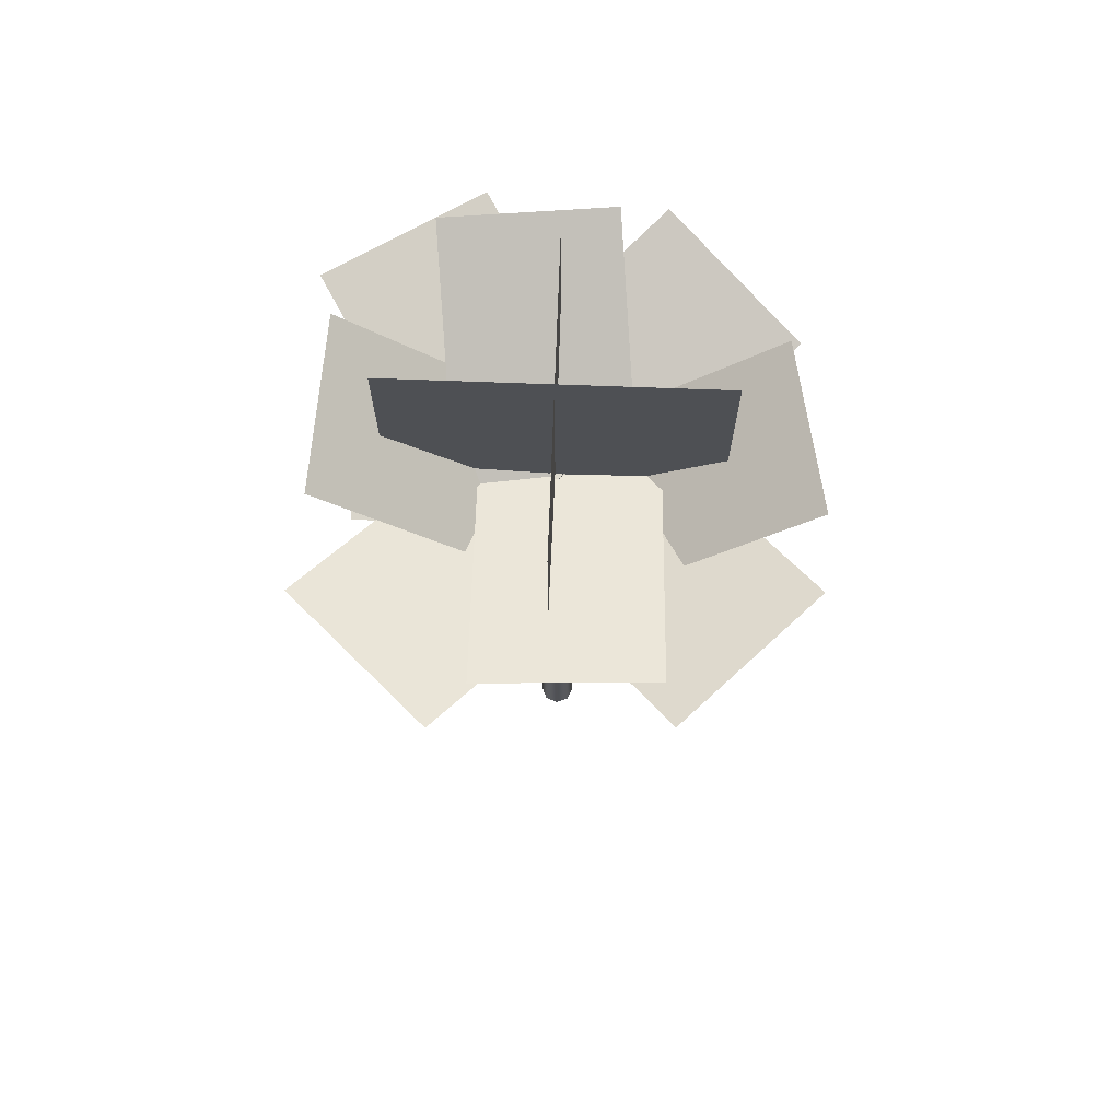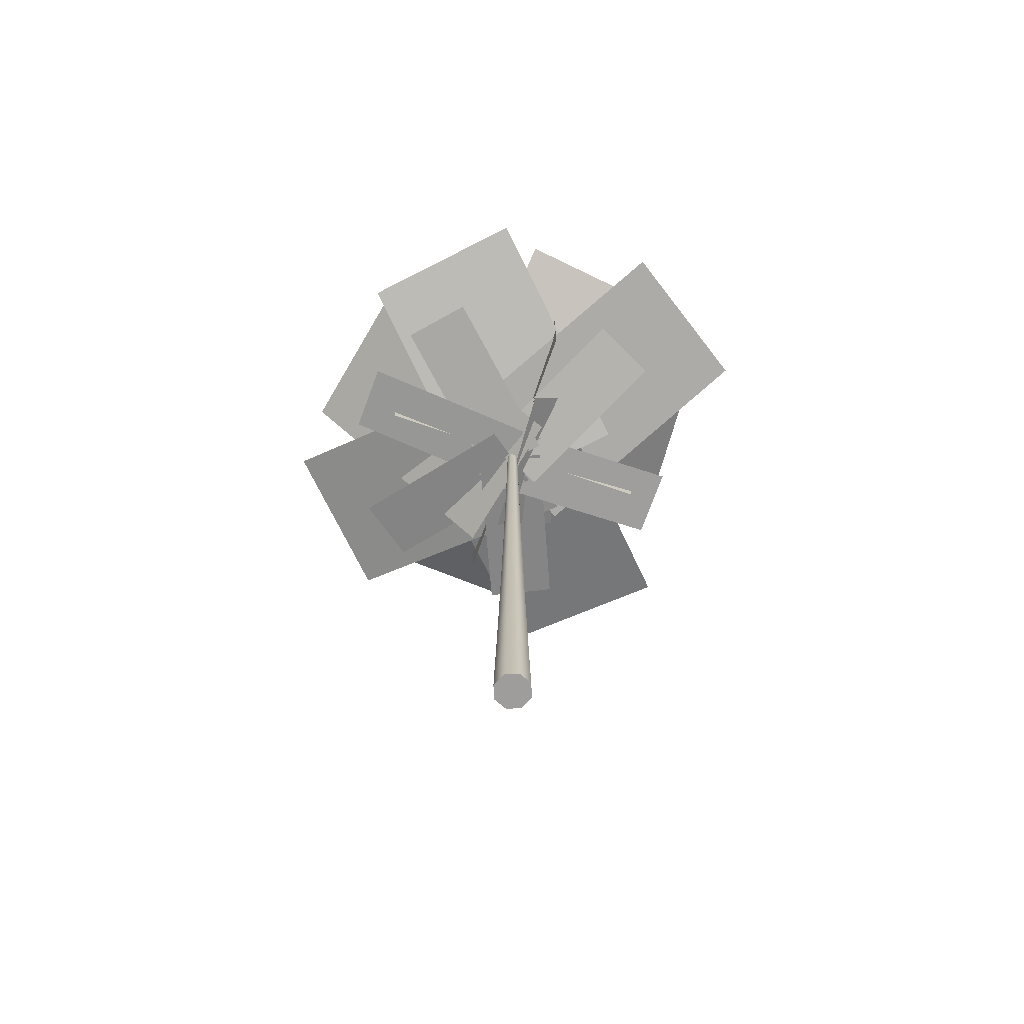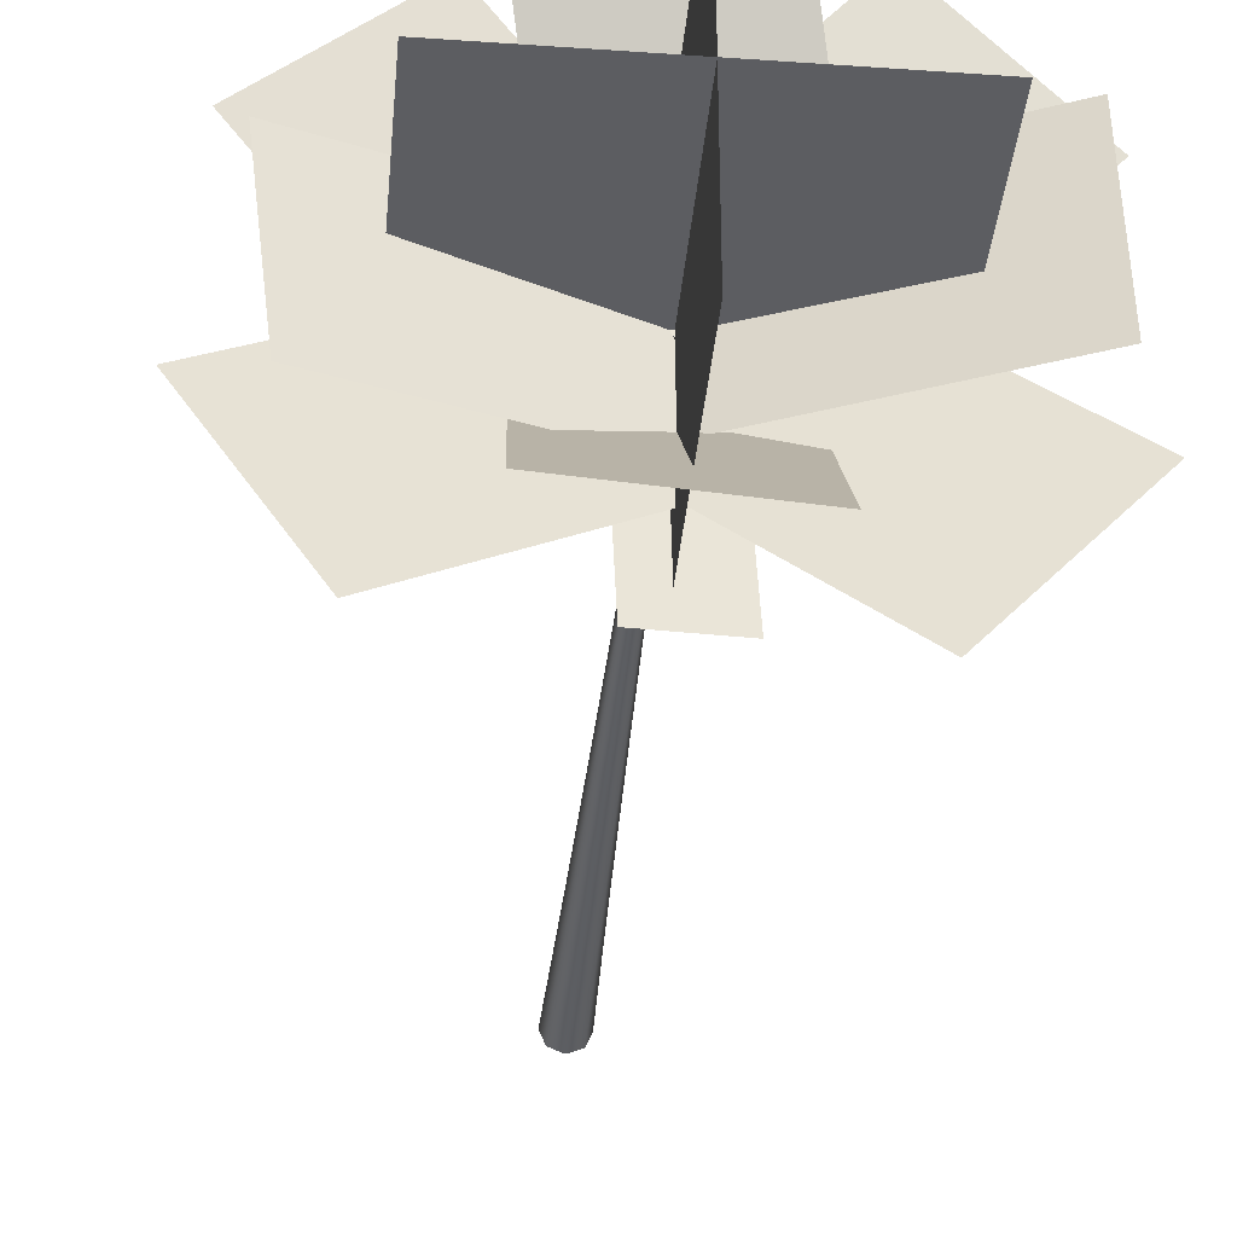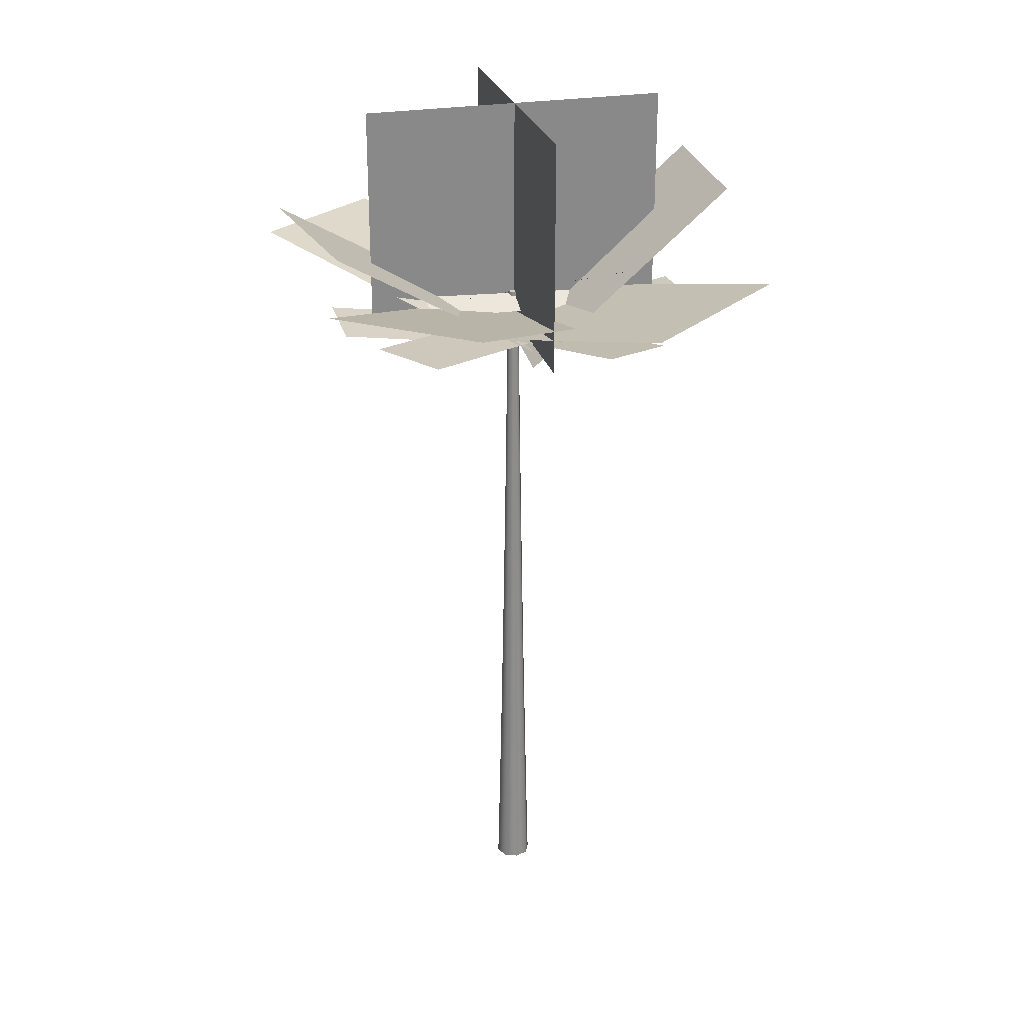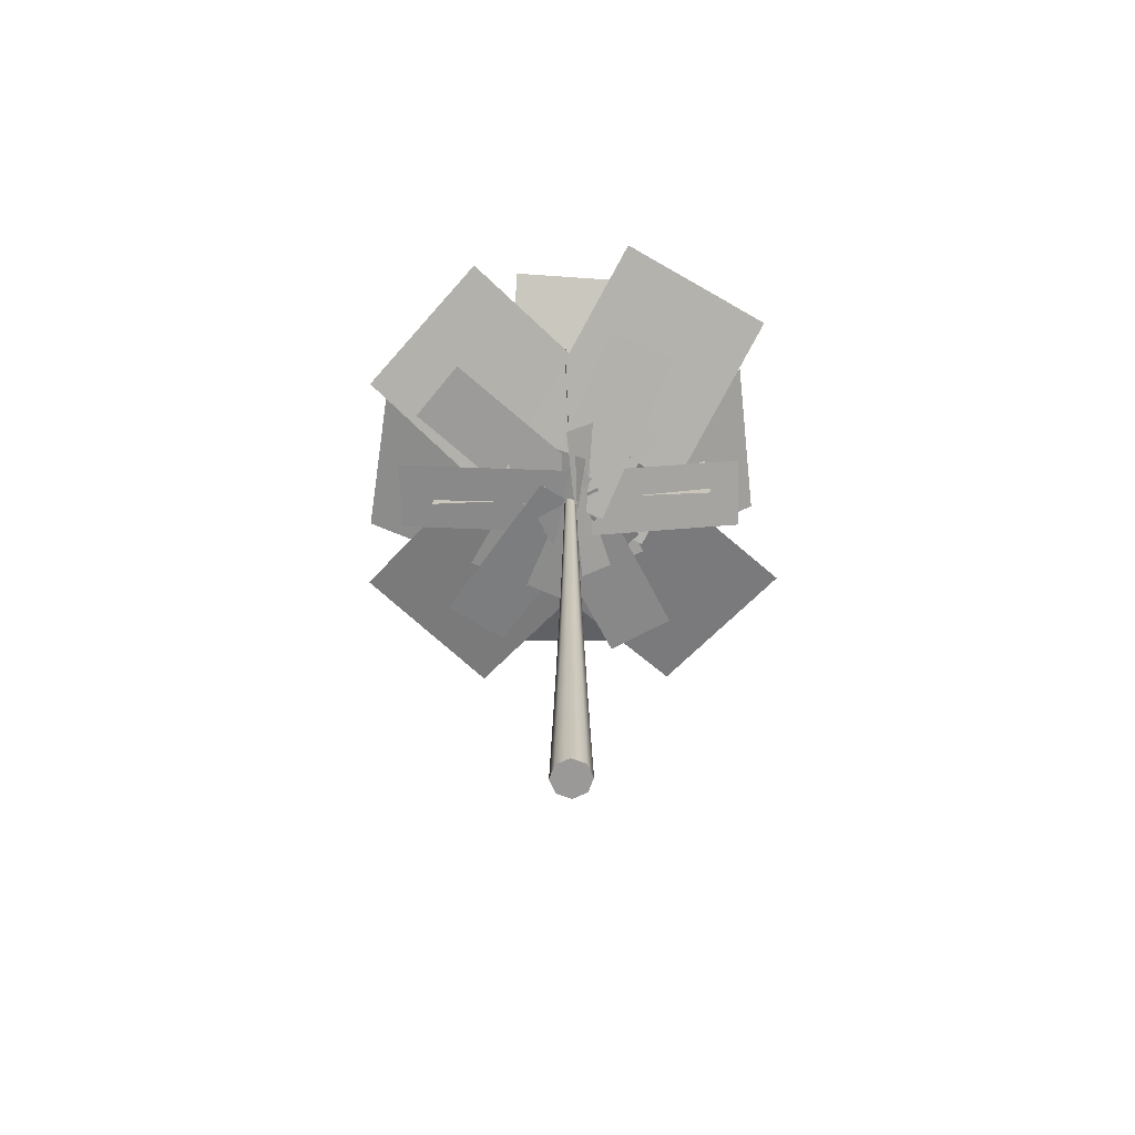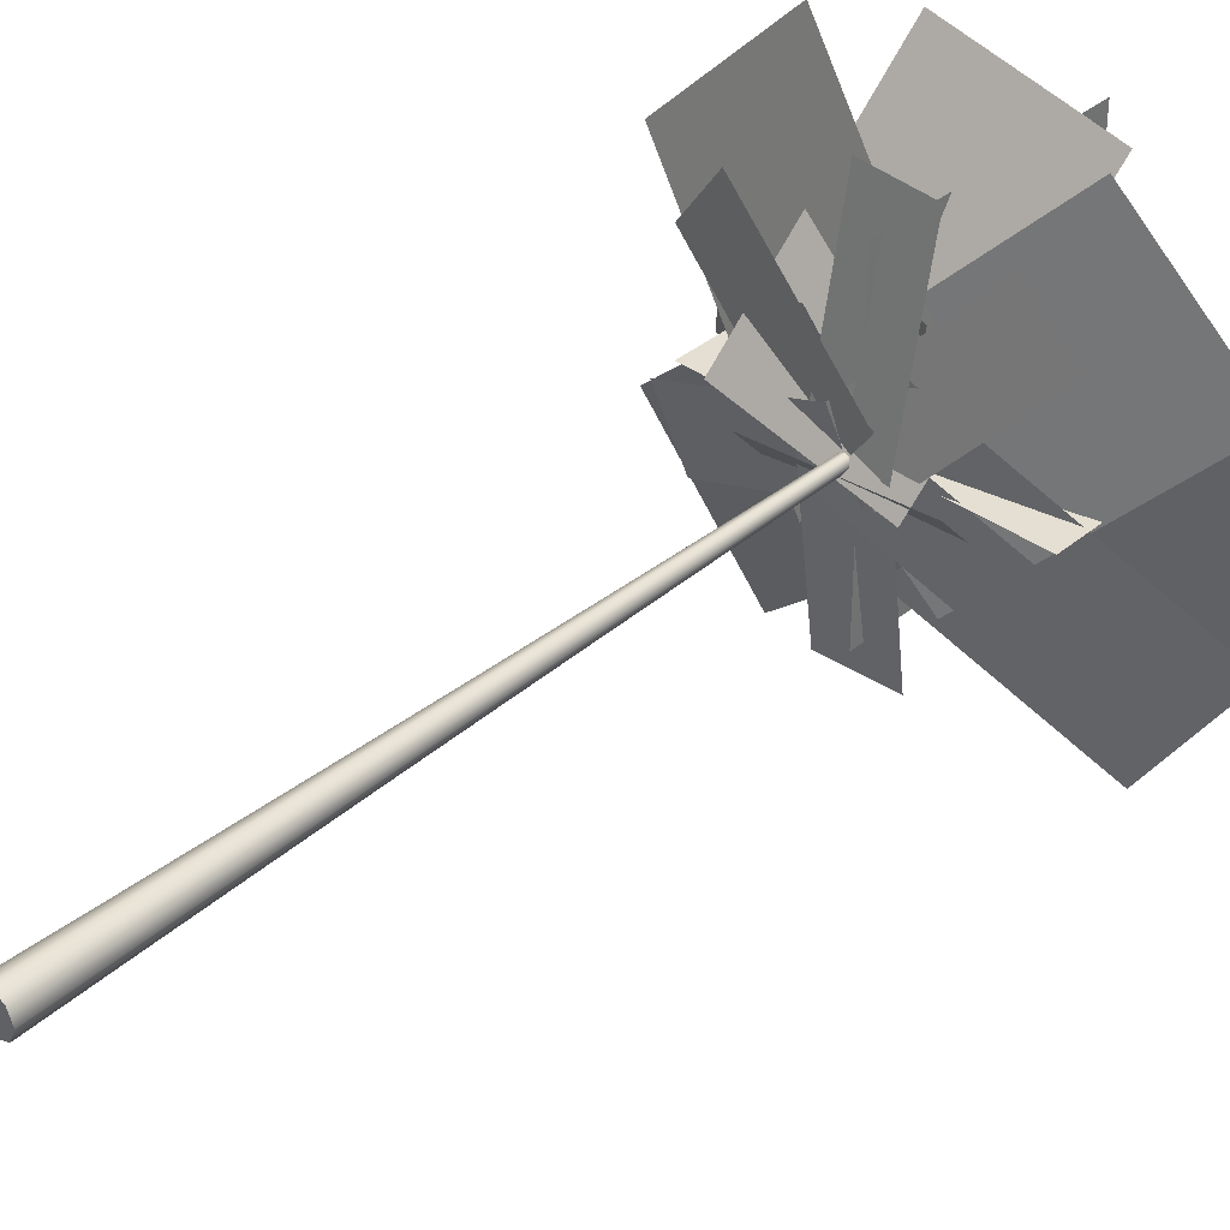
<metadata>
{"format":"obj","ext":"obj","renderer":"f3d","projection":"perspective","resolution":1024,"background":"white","views":[{"elev":71.1,"azim":-87.9,"up":"+Y"},{"elev":-70.4,"azim":70.6,"up":"+Y"},{"elev":-36.6,"azim":174.8,"up":"+Z"},{"elev":26.7,"azim":75.1,"up":"+Y"},{"elev":-68.9,"azim":92.5,"up":"+Y"},{"elev":37.1,"azim":43.0,"up":"+Z"}]}
</metadata>
<code>
v  0.3077 0 1.57
v  -0.9196 0 1.062
v  -1.428 0 -0.1659
v  -0.9196 0 -1.393
v  0.3077 0 -1.902
v  1.535 0 -1.393
v  2.043 0 -0.1659
v  1.535 0 1.062
v  1.393 8.485 -1.252
v  1.843 8.485 -0.1659
v  0.3077 8.485 -1.701
v  -0.778 8.485 -1.252
v  -1.228 8.485 -0.1659
v  -0.778 8.485 0.9199
v  0.3077 8.485 1.37
v  1.393 8.485 0.9199
v  1.262 16.97 -1.12
v  1.657 16.97 -0.1659
v  0.3077 16.97 -1.516
v  -0.6466 16.97 -1.12
v  -1.042 16.97 -0.1659
v  -0.6466 16.97 0.7885
v  0.3077 16.97 1.184
v  1.262 16.97 0.7885
v  1.141 25.45 -0.999
v  1.486 25.45 -0.1659
v  0.3077 25.45 -1.344
v  -0.5254 25.45 -0.999
v  -0.8705 25.45 -0.1659
v  -0.5254 25.45 0.6672
v  0.3077 25.45 1.012
v  1.141 25.45 0.6672
v  1.03 33.94 -0.888
v  1.329 33.94 -0.1659
v  0.3077 33.94 -1.187
v  -0.4144 33.94 -0.888
v  -0.7134 33.94 -0.1659
v  -0.4144 33.94 0.5562
v  0.3077 33.94 0.8553
v  1.03 33.94 0.5562
v  0.929 42.42 -0.7871
v  1.186 42.42 -0.1659
v  0.3077 42.42 -1.044
v  -0.3135 42.42 -0.7871
v  -0.5708 42.42 -0.1659
v  -0.3135 42.42 0.4553
v  0.3077 42.42 0.7127
v  0.929 42.42 0.4553
v  0.8383 50.91 -0.6964
v  1.058 50.91 -0.1659
v  0.3077 50.91 -0.9162
v  -0.2228 50.91 -0.6964
v  -0.4426 50.91 -0.1659
v  -0.2228 50.91 0.3647
v  0.3077 50.91 0.5844
v  0.8383 50.91 0.3647
v  0.7578 59.39 -0.616
v  0.9442 59.39 -0.1659
v  0.3077 59.39 -0.8024
v  -0.1423 59.39 -0.616
v  -0.3288 59.39 -0.1659
v  -0.1423 59.39 0.2842
v  0.3077 59.39 0.4706
v  0.7578 59.39 0.2842
v  0.6875 67.88 -0.5457
v  0.8448 67.88 -0.1659
v  0.3077 67.88 -0.703
v  -0.0721 67.88 -0.5457
v  -0.2294 67.88 -0.1659
v  -0.0721 67.88 0.2139
v  0.3077 67.88 0.3712
v  0.6875 67.88 0.2139
v  -14.1 86.83 -0.2839
v  14.81 86.83 -0.2839
v  14.81 64.73 -0.2839
v  -14.1 64.73 -0.2839
v  0.3545 86.83 14.17
v  0.3545 86.83 -14.74
v  0.3545 64.73 -14.74
v  0.3545 64.73 14.17
v  -5.704 76.42 22.01
v  9.734 75.93 19.04
v  5.265 62.49 -1.947
v  -10.17 62.98 1.028
v  -14.62 66.68 -10.12
v  -17.45 66.24 -3.805
v  -1.14 63.35 3.308
v  1.692 63.8 -3.003
v  -15.93 66.68 7.751
v  -11.88 66.24 13.36
v  2.44 63.35 2.79
v  -1.61 63.8 -2.819
v  -20.78 76.05 -6.468
v  -20.27 76.53 9.246
v  3.123 66.87 8.781
v  2.613 66.39 -6.933
v  -22.5 71.15 10.32
v  -10.95 72.2 22.25
v  7.695 65.7 4.762
v  -3.851 64.65 -7.164
v  -12.16 71.53 -22.03
v  -23.45 71.88 -9.816
v  -4.788 65.32 7.63
v  6.501 64.97 -4.58
v  9.148 79.51 -18.95
v  -6.548 79.27 -19.94
v  -7.477 62.39 -1.085
v  8.219 62.63 -0.0964
v  9.38 66.68 15.34
v  14.61 66.24 10.81
v  2.836 63.35 -2.529
v  -2.398 63.8 1.994
v  17.39 66.68 -5.084
v  14.37 66.24 -11.31
v  -1.564 63.35 -3.387
v  1.451 63.8 2.839
v  25.26 71.15 -7.183
v  16.17 72.2 -21.07
v  -5.44 65.7 -7.411
v  3.654 64.65 6.476
v  21.63 76.05 4.519
v  19.75 76.53 -11.09
v  -3.514 66.87 -8.587
v  -1.637 66.39 7.022
v  -2.658 66.68 17.64
v  4.259 66.24 17.53
v  3.813 63.35 -0.2556
v  -3.105 63.8 -0.1548
v  3.061 66.68 -17.74
v  -3.857 66.24 -17.64
v  -3.41 63.35 0.1533
v  3.507 63.8 0.0524
v  11.7 71.15 20.33
v  23.61 72.2 8.765
v  6.098 65.7 -9.858
v  -5.812 64.65 1.705
g Cylinder01
f 1 2 3
f 3 4 5
f 5 6 7
f 3 5 7
f 1 3 7
f 8 1 7
f 7 6 9
f 9 10 7
f 6 5 11
f 11 9 6
f 5 4 12
f 12 11 5
f 4 3 13
f 13 12 4
f 3 2 14
f 14 13 3
f 2 1 15
f 15 14 2
f 1 8 16
f 16 15 1
f 8 7 10
f 10 16 8
f 10 9 17
f 17 18 10
f 9 11 19
f 19 17 9
f 11 12 20
f 20 19 11
f 12 13 21
f 21 20 12
f 13 14 22
f 22 21 13
f 14 15 23
f 23 22 14
f 15 16 24
f 24 23 15
f 16 10 18
f 18 24 16
f 18 17 25
f 25 26 18
f 17 19 27
f 27 25 17
f 19 20 28
f 28 27 19
f 20 21 29
f 29 28 20
f 21 22 30
f 30 29 21
f 22 23 31
f 31 30 22
f 23 24 32
f 32 31 23
f 24 18 26
f 26 32 24
f 26 25 33
f 33 34 26
f 25 27 35
f 35 33 25
f 27 28 36
f 36 35 27
f 28 29 37
f 37 36 28
f 29 30 38
f 38 37 29
f 30 31 39
f 39 38 30
f 31 32 40
f 40 39 31
f 32 26 34
f 34 40 32
f 34 33 41
f 41 42 34
f 33 35 43
f 43 41 33
f 35 36 44
f 44 43 35
f 36 37 45
f 45 44 36
f 37 38 46
f 46 45 37
f 38 39 47
f 47 46 38
f 39 40 48
f 48 47 39
f 40 34 42
f 42 48 40
f 42 41 49
f 49 50 42
f 41 43 51
f 51 49 41
f 43 44 52
f 52 51 43
f 44 45 53
f 53 52 44
f 45 46 54
f 54 53 45
f 46 47 55
f 55 54 46
f 47 48 56
f 56 55 47
f 48 42 50
f 50 56 48
f 50 49 57
f 57 58 50
f 49 51 59
f 59 57 49
f 51 52 60
f 60 59 51
f 52 53 61
f 61 60 52
f 53 54 62
f 62 61 53
f 54 55 63
f 63 62 54
f 55 56 64
f 64 63 55
f 56 50 58
f 58 64 56
f 58 57 65
f 65 66 58
f 57 59 67
f 67 65 57
f 59 60 68
f 68 67 59
f 60 61 69
f 69 68 60
f 61 62 70
f 70 69 61
f 62 63 71
f 71 70 62
f 63 64 72
f 72 71 63
f 64 58 66
f 66 72 64
f 66 65 67
f 67 68 69
f 69 70 71
f 67 69 71
f 66 67 71
f 72 66 71
f 73 74 75
f 75 76 73
f 77 78 79
f 79 80 77
f 81 82 83
f 83 84 81
f 85 86 87
f 87 88 85
f 89 90 91
f 91 92 89
f 93 94 95
f 95 96 93
f 97 98 99
f 99 100 97
f 101 102 103
f 103 104 101
f 105 106 107
f 107 108 105
f 109 110 111
f 111 112 109
f 113 114 115
f 115 116 113
f 117 118 119
f 119 120 117
f 121 122 123
f 123 124 121
f 125 126 127
f 127 128 125
f 129 130 131
f 131 132 129
f 133 134 135
f 135 136 133

</code>
